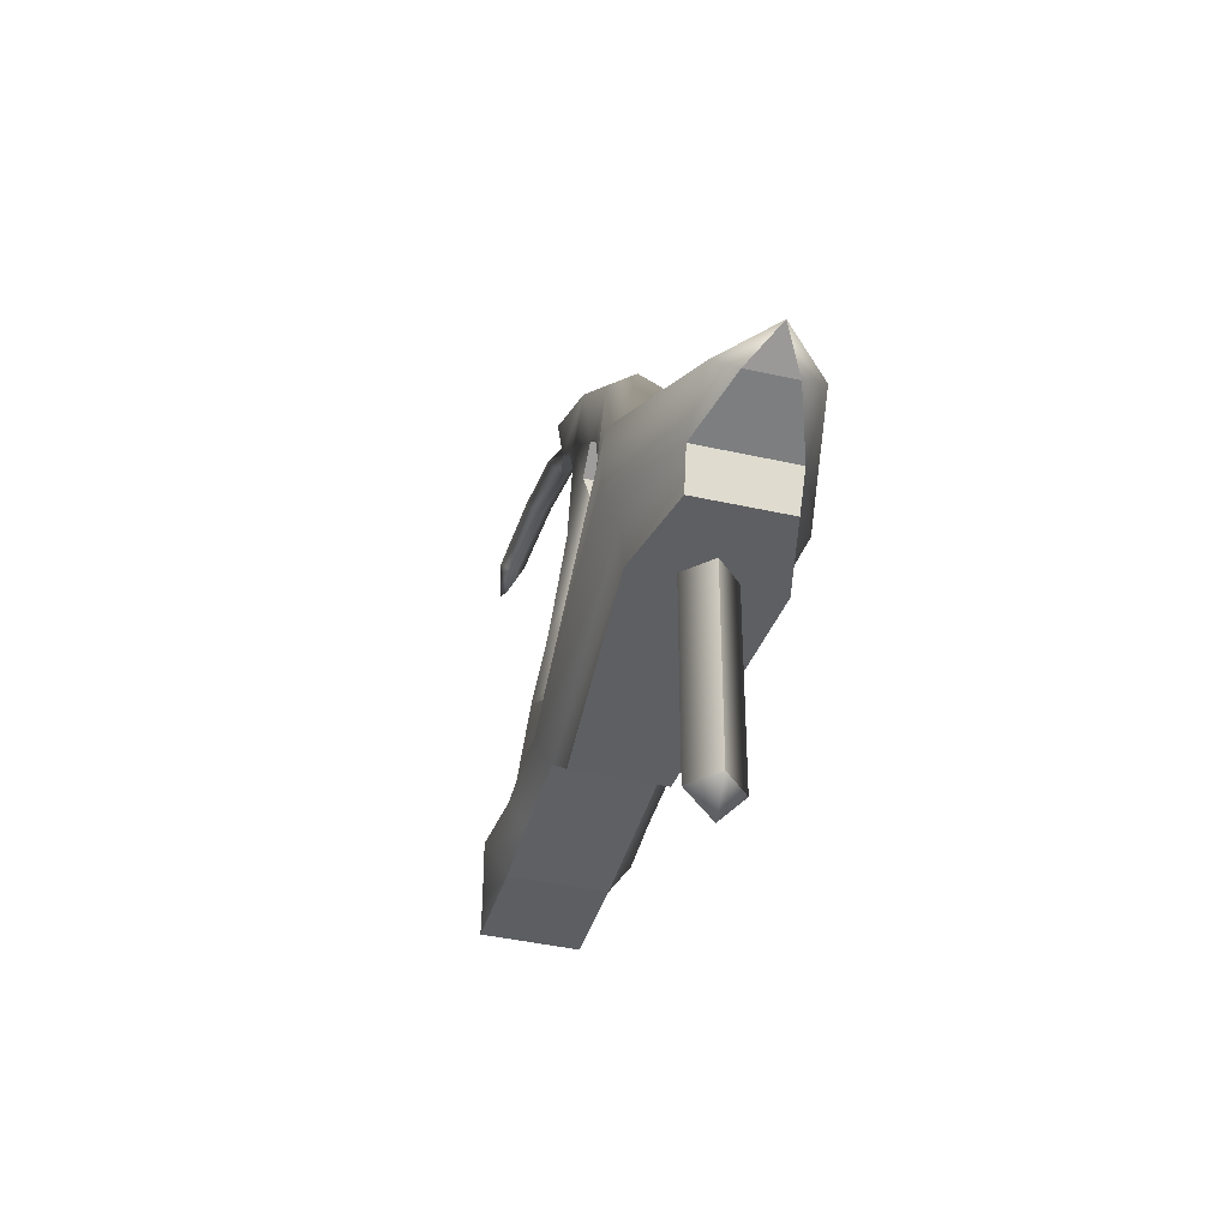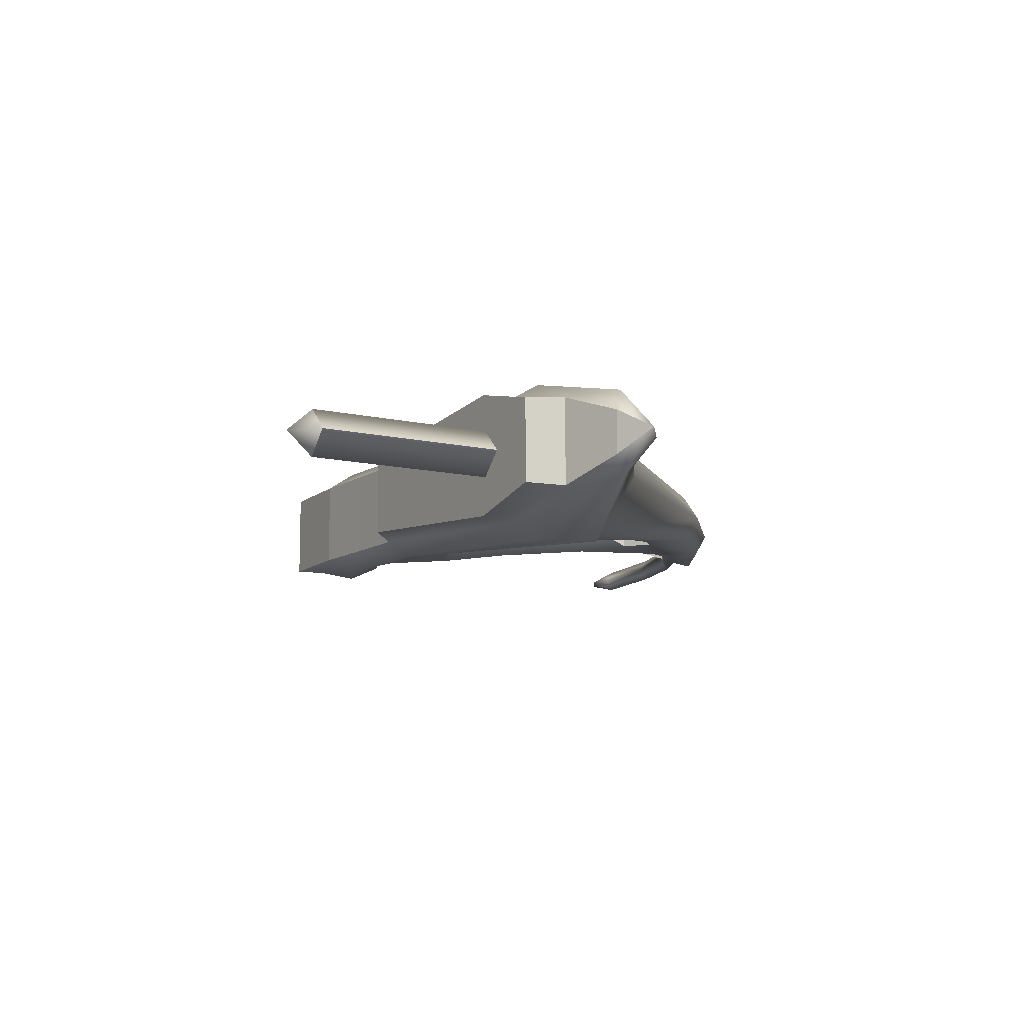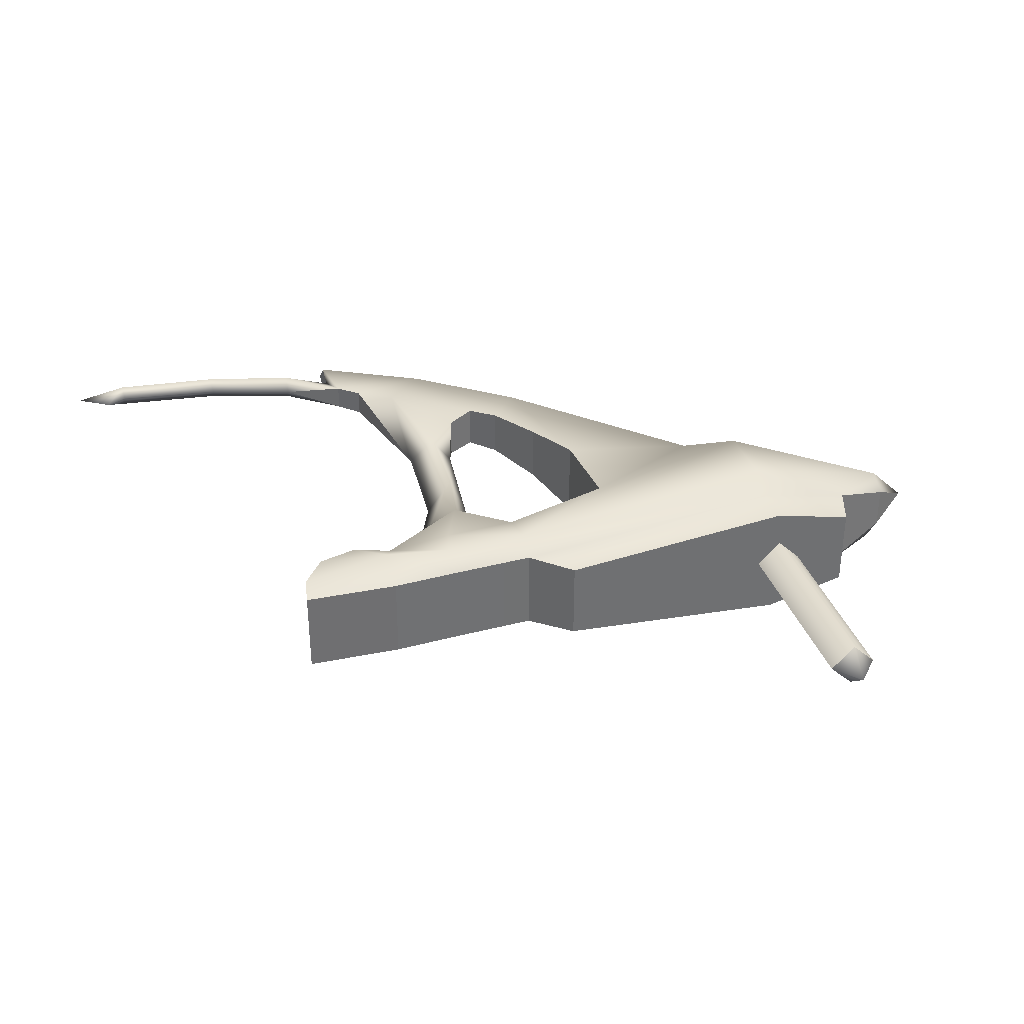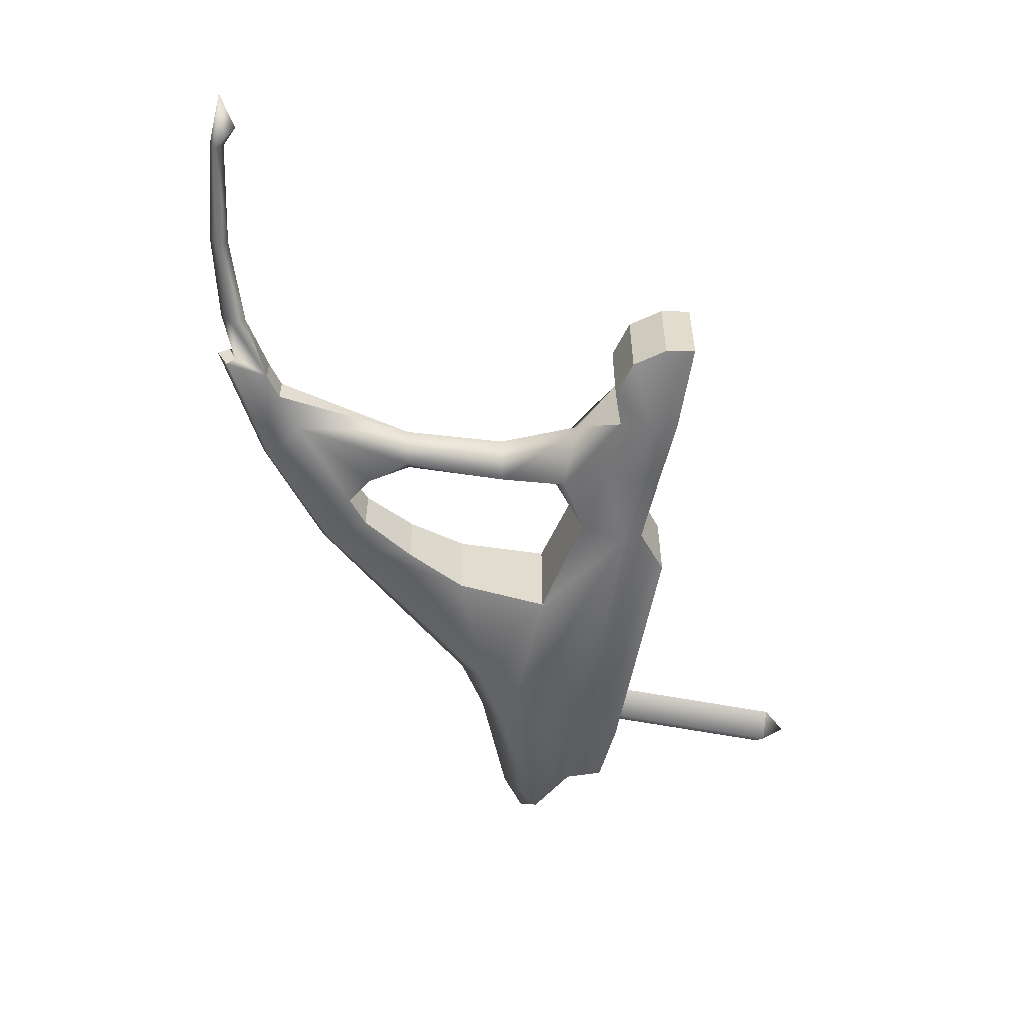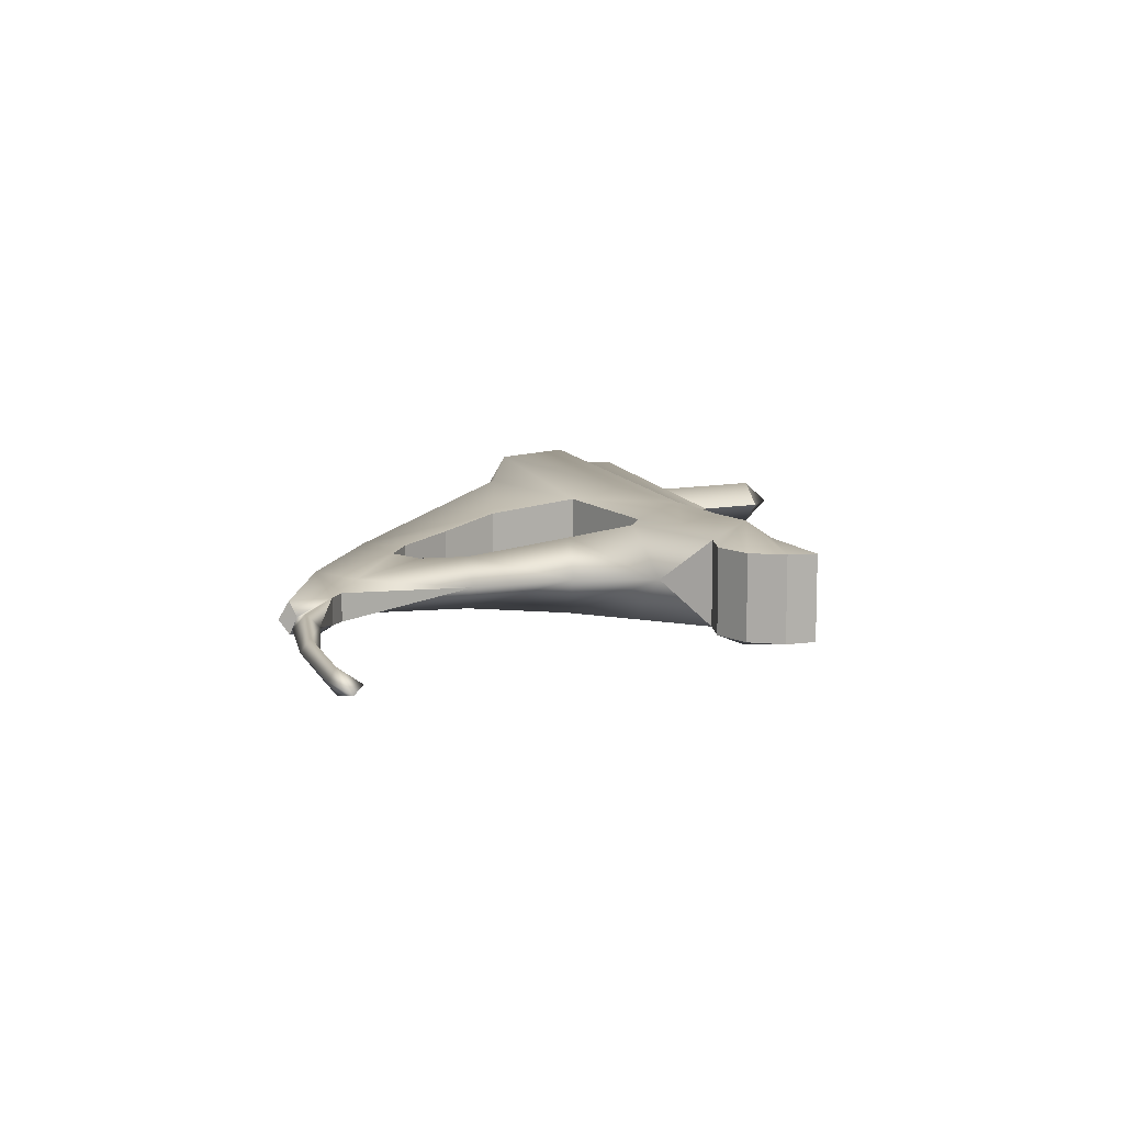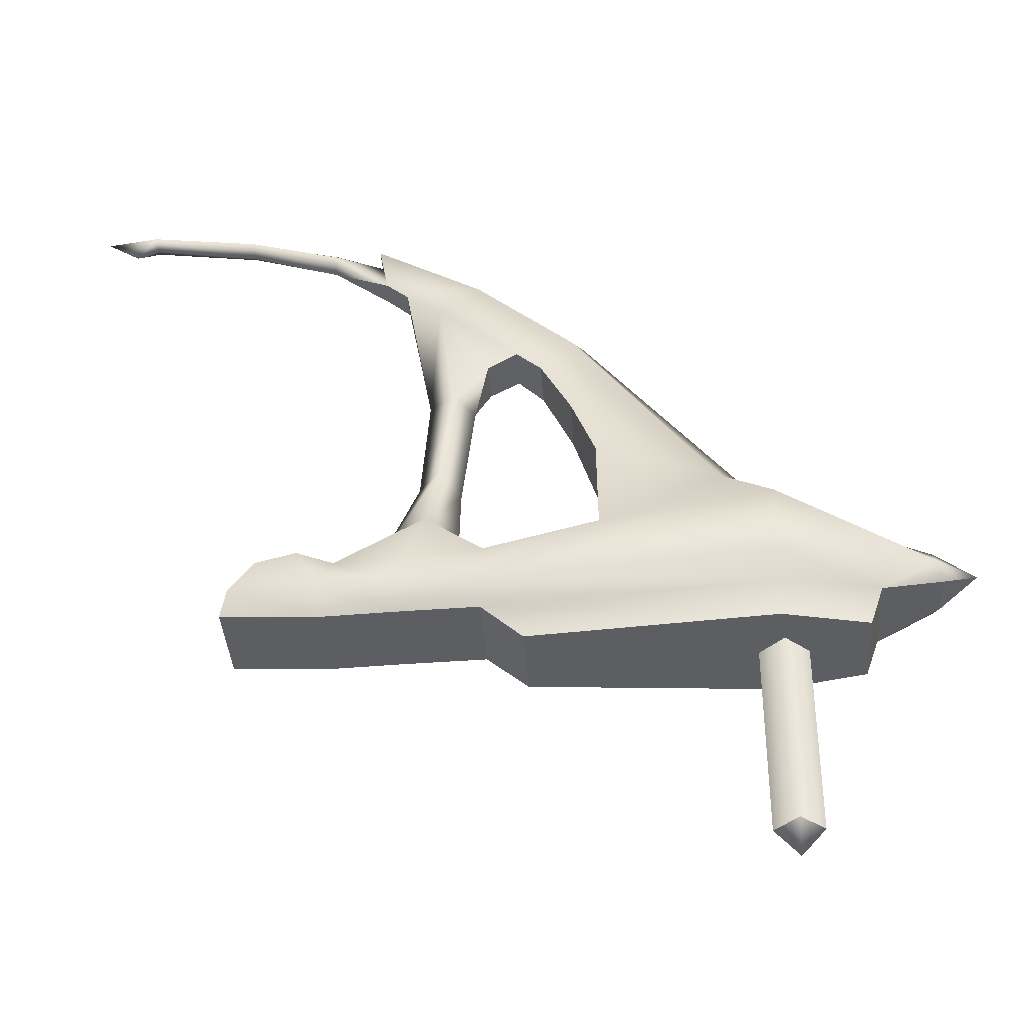
<metadata>
{"format":"obj","ext":"obj","renderer":"f3d","projection":"perspective","resolution":1024,"background":"white","views":[{"elev":-40.9,"azim":74.6,"up":"+Y"},{"elev":-10.7,"azim":59.8,"up":"+Z"},{"elev":35.6,"azim":-17.8,"up":"+Z"},{"elev":-55.6,"azim":-101.6,"up":"+Z"},{"elev":10.9,"azim":-115.3,"up":"+Z"},{"elev":-37.9,"azim":3.9,"up":"+Y"}]}
</metadata>
<code>
g objObject08
v -0.2779 0.441 -0.01152
v -0.2718 0.4092 -0.009348
v -0.2026 0.3967 -0.01373
v -0.2794 0.4491 -2.822e-06
v -0.198 0.4027 -2.543e-06
v -0.1269 0.3444 -2.185e-06
v -0.1344 0.3365 -0.01747
v -0.03443 0.1887 -0.04051
v -0.1192 0.2269 -0.0294
v -0.1358 0.2724 -0.02179
v -0.01403 0.2067 -1.342e-06
v -0.001397 0.1648 -0.05373
v -0.1181 0.1588 -0.03574
v 0.02337 0.1814 -1.187e-06
v -0.2564 0.3971 -0.008689
v -0.1748 0.3287 -0.0163
v -0.1571 0.3128 -0.01781
v 0.1031 0.1175 -0.0308
v 0.1057 0.145 -9.668e-07
v -0.1976 0.1103 -0.04172
v -0.001958 0.115 -0.05679
v -0.002166 0.09648 -0.04556
v -0.1981 0.09498 -0.03079
v -0.002458 0.0706 -0.0438
v -0.1697 0.0706 -0.02961
v -0.2558 0.09363 -0.03074
v -0.2573 0.109 -0.04169
v -0.2504 0.1356 -0.03513
v -0.297 0.1354 -0.0311
v -0.3045 0.1133 -0.04476
v -0.1969 0.1429 -0.03093
v -0.3041 0.09195 -0.03068
v -0.3674 0.1167 -0.03122
v -0.3715 0.09533 -0.0308
v -0.3227 0.1453 -0.03099
v 0.06532 0.097 -0.03085
v 0.05622 0.0706 -0.02961
v -0.236 0.1671 -0.03472
v -0.3509 0.1382 -0.03111
v 0.1078 0.1114 -0.01538
v 0.1325 0.1248 -8.456e-07
v 0.1057 0.145 -9.668e-07
v -0.236 0.1671 -0.03472
v -0.2157 0.1698 -1.1e-06
v -0.2145 0.2107 -1.356e-06
v -0.2266 0.214 -0.02767
v -0.2053 0.2865 -1.82e-06
v -0.2202 0.2895 -0.0187
v -0.2202 0.2895 -0.0187
v -0.1953 0.3168 -0.01539
v -0.2315 0.3775 -0.01191
v -0.2377 0.2931 -1.856e-06
v -0.2438 0.2186 -1.404e-06
v -0.2266 0.214 -0.02767
v -0.2693 0.1627 -1.057e-06
v -0.2053 0.2865 -1.82e-06
v -0.2377 0.2931 -1.856e-06
v -0.2693 0.1627 -1.057e-06
v -0.236 0.1671 -0.03472
v -0.2693 0.1627 -1.057e-06
v -0.2315 0.3775 0.0119
v -0.2564 0.3971 0.008684
v -0.2026 0.3967 0.01373
v -0.2718 0.4092 0.009343
v -0.2779 0.441 0.01151
v -0.2794 0.4491 -2.822e-06
v -0.1344 0.3365 0.01747
v -0.03443 0.1887 0.04051
v -0.1192 0.2269 0.0294
v -0.1358 0.2724 0.02179
v -0.1748 0.3287 0.0163
v -0.1571 0.3128 0.0178
v -0.1181 0.1588 0.03574
v -0.001396 0.1648 0.05372
v -0.01403 0.2067 -1.342e-06
v 0.1031 0.1175 0.03079
v -0.1976 0.1103 0.04171
v -0.001958 0.115 0.05679
v -0.002166 0.09648 0.04556
v -0.1981 0.09498 0.03079
v -0.002458 0.0706 0.0438
v -0.1697 0.0706 0.02961
v -0.2558 0.09363 0.03074
v -0.2573 0.109 0.04169
v -0.2504 0.1356 0.03513
v -0.297 0.1354 0.03109
v -0.3045 0.1133 0.04476
v -0.1969 0.1429 0.03093
v -0.3041 0.09195 0.03068
v -0.3674 0.1167 0.03122
v -0.3227 0.1453 0.03099
v 0.06532 0.097 0.03085
v 0.1078 0.1114 0.01538
v 0.1325 0.1248 -8.456e-07
v 0.1057 0.145 -9.668e-07
v -0.236 0.1671 0.03472
v -0.3509 0.1382 0.03111
v -0.3674 0.1167 0.03122
v -0.3674 0.1167 0.03122
v -0.3715 0.09533 0.0308
v 0.05622 0.0706 0.02961
v -0.3122 0.4319 -2.711e-06
v -0.376 0.46 -0.008807
v -0.3754 0.4532 -2.846e-06
v -0.4527 0.4708 -0.008501
v -0.4522 0.4659 -2.922e-06
v -0.4674 0.4592 -2.878e-06
v -0.3122 0.4319 -2.711e-06
v -0.3124 0.4412 -0.009415
v -0.2768 0.4356 -2.739e-06
v -0.3126 0.4506 -2.833e-06
v -0.3767 0.467 -2.931e-06
v -0.3767 0.467 -2.931e-06
v -0.376 0.46 -0.008807
v -0.4531 0.4757 -2.982e-06
v -0.4527 0.4708 -0.008501
v -0.4906 0.474 -2.969e-06
v -0.4906 0.474 -2.969e-06
v -0.4674 0.4592 -2.878e-06
v -0.4527 0.4708 0.008495
v -0.4531 0.4757 -2.982e-06
v -0.4906 0.474 -2.969e-06
v -0.376 0.46 0.008801
v -0.3767 0.467 -2.931e-06
v -0.3124 0.4412 0.00941
v -0.3767 0.467 -2.931e-06
v -0.2768 0.4356 -2.739e-06
v -0.3122 0.4319 -2.711e-06
v -0.3122 0.4319 -2.711e-06
v -0.376 0.46 0.008801
v -0.3754 0.4532 -2.846e-06
v -0.4527 0.4708 0.008495
v -0.4522 0.4659 -2.922e-06
v -0.4674 0.4592 -2.878e-06
v -0.2779 0.441 0.01151
v -0.2768 0.4356 -2.739e-06
v -0.2202 0.2895 0.01869
v -0.1953 0.3168 0.01538
v -0.2377 0.2931 -1.856e-06
v -0.2438 0.2186 -1.404e-06
v -0.2266 0.214 0.02767
v -0.2693 0.1627 -1.057e-06
v -0.2053 0.2865 -1.82e-06
v -0.236 0.1671 0.03472
v -0.2693 0.1627 -1.057e-06
v -0.297 0.1354 -0.0311
v -0.297 0.1354 0.03109
v -0.2266 0.214 0.02767
v -0.2053 0.2865 -1.82e-06
v -0.2145 0.2107 -1.356e-06
v -0.2202 0.2895 0.01869
v -0.236 0.1671 0.03472
v -0.2157 0.1698 -1.1e-06
v -0.1953 0.3168 -0.01539
v -0.1953 0.3168 0.01538
v 0.0004527 -0.06344 0.0168
v 0.01706 0.09905 0.0002117
v 0.01706 -0.06344 0.0002127
v 0.0004527 -0.06344 0.0168
v 0.0004527 0.09905 0.0168
v 0.0004527 -0.06344 -0.01638
v 0.0004527 -0.08203 0.0002128
v 0.01706 -0.06344 0.0002127
v 0.0004527 -0.06344 0.0168
v -0.01615 -0.06344 0.0002127
v 0.0004527 -0.06344 -0.01638
v 0.01706 0.09905 0.0002117
v 0.0004527 0.09905 -0.01638
v 0.0004527 -0.06344 -0.01638
v 0.01706 -0.06344 0.0002127
v 0.0004527 -0.06344 0.0168
v -0.01615 0.09905 0.0002117
v 0.0004527 0.09905 0.0168
v 0.0004527 -0.06344 0.0168
v -0.01615 -0.06344 0.0002127
v 0.0004527 -0.06344 -0.01638
v -0.01615 0.09905 0.0002117
v -0.01615 -0.06344 0.0002127
v 0.0004527 -0.06344 -0.01638
v 0.0004527 0.09905 -0.01638
v -0.2779 0.441 -0.01152
v -0.2768 0.4356 -2.739e-06
v -0.2718 0.4092 -0.009348
v -0.2779 0.441 -0.01152
v -0.2794 0.4491 -2.822e-06
v -0.2768 0.4356 -2.739e-06
v 0.06532 0.097 -0.03085
v 0.05622 0.0706 0.02961
v 0.06532 0.097 0.03085
v 0.05622 0.0706 -0.02961
v 0.1078 0.1114 -0.01538
v 0.06532 0.097 0.03085
v 0.1078 0.1114 0.01538
v 0.06532 0.097 -0.03085
v 0.1325 0.1248 -8.456e-07
v 0.1078 0.1114 -0.01538
v 0.1078 0.1114 0.01538
v -0.2564 0.3971 -0.01096
v -0.2718 0.4092 0.009343
v -0.2564 0.3971 0.008684
v -0.2718 0.4092 -0.009348
v -0.2377 0.2931 -1.856e-06
v -0.2564 0.3971 -0.01096
v -0.2564 0.3971 0.008684
v -0.3227 0.1453 -0.03099
v -0.297 0.1354 0.03109
v -0.3227 0.1453 0.03099
v -0.297 0.1354 -0.0311
v -0.3715 0.09533 -0.0308
v -0.3674 0.1167 0.03122
v -0.3715 0.09533 0.0308
v -0.3715 0.09533 -0.0308
v -0.3674 0.1167 -0.03122
v -0.3674 0.1167 -0.03122
v -0.3509 0.1382 0.03111
v -0.3674 0.1167 0.03122
v -0.3509 0.1382 -0.03111
v -0.3041 0.09195 -0.03068
v -0.3715 0.09533 0.0308
v -0.3041 0.09195 0.03068
v -0.3715 0.09533 -0.0308
v -0.2558 0.09363 -0.03074
v -0.3041 0.09195 0.03068
v -0.2558 0.09363 0.03074
v -0.3041 0.09195 -0.03068
v -0.1981 0.09498 -0.03079
v -0.1981 0.09498 0.03079
v -0.1697 0.0706 -0.02961
v -0.1981 0.09498 0.03079
v -0.1697 0.0706 0.02961
v -0.1981 0.09498 -0.03079
v 0.05622 0.0706 -0.02961
v -0.002458 0.0706 0.0438
v 0.05622 0.0706 0.02961
v -0.002458 0.0706 -0.0438
v -0.1697 0.0706 0.02961
v -0.1697 0.0706 -0.02961
v -0.2718 0.4092 -0.009348
v -0.3122 0.4319 -2.711e-06
v -0.2718 0.4092 0.009343
v -0.2779 0.441 0.01151
v -0.2768 0.4356 -2.739e-06
v -0.2794 0.4491 -2.822e-06
v -0.1571 0.3128 -0.01781
v -0.1748 0.3287 0.0163
v -0.1571 0.3128 0.0178
v -0.1748 0.3287 -0.0163
v -0.1748 0.3287 0.0163
v -0.1358 0.2724 -0.02179
v -0.1571 0.3128 0.0178
v -0.1358 0.2724 0.02179
v -0.1571 0.3128 -0.01781
v -0.1192 0.2269 -0.0294
v -0.1358 0.2724 0.02179
v -0.1192 0.2269 0.0294
v -0.1358 0.2724 -0.02179
v -0.1181 0.1588 -0.03574
v -0.1192 0.2269 0.0294
v -0.1181 0.1588 0.03574
v -0.1192 0.2269 -0.0294
v -0.2157 0.1698 -1.1e-06
v -0.1969 0.1429 -0.03093
v -0.1969 0.1429 0.03093
v -0.1748 0.3287 -0.0163
v -0.1953 0.3168 0.01538
v -0.1748 0.3287 0.0163
v -0.1953 0.3168 -0.01539
v -0.1969 0.1429 -0.03093
v -0.1181 0.1588 0.03574
v -0.1969 0.1429 0.03093
v -0.1181 0.1588 -0.03574
v -0.3509 0.1382 -0.03111
v -0.3227 0.1453 0.03099
v -0.3509 0.1382 0.03111
v -0.3227 0.1453 -0.03099
g objObject08_0
f 3 2 1
f 1 4 3
f 4 5 3
f 5 6 3
f 6 7 3
f 7 6 8
f 8 9 7
f 9 10 7
f 6 11 8
f 8 11 12
f 13 8 12
f 8 13 9
f 11 14 12
f 3 15 2
f 3 7 16
f 7 17 16
f 10 17 7
f 12 14 18
f 14 19 18
f 13 12 20
f 20 12 21
f 18 21 12
f 21 22 20
f 22 23 20
f 22 24 23
f 24 25 23
f 20 23 26
f 27 20 26
f 27 28 20
f 28 27 29
f 27 30 29
f 27 26 30
f 28 31 20
f 26 32 30
f 30 32 33
f 32 34 33
f 35 29 30
f 31 13 20
f 36 22 21
f 36 37 22
f 37 24 22
f 38 31 28
f 28 29 38
f 39 35 30
f 33 39 30
f 18 40 36
f 18 41 40
f 42 41 18
f 36 21 18
f 44 31 43
f 45 44 43
f 46 45 43
f 47 45 46
f 48 47 46
f 51 50 49
f 49 52 51
f 53 52 49
f 54 53 49
f 55 53 54
f 50 56 49
f 51 16 50
f 3 16 51
f 3 51 15
f 57 15 51
f 59 58 54
f 29 60 59
f 62 57 61
f 61 63 62
f 62 63 64
f 64 63 65
f 66 65 63
f 5 66 63
f 6 5 63
f 67 6 63
f 6 67 68
f 69 68 67
f 70 69 67
f 11 6 68
f 67 63 71
f 71 63 61
f 72 67 71
f 72 70 67
f 73 68 69
f 68 73 74
f 75 68 74
f 14 75 74
f 14 74 76
f 19 14 76
f 74 73 77
f 74 77 78
f 78 76 74
f 79 78 77
f 80 79 77
f 81 79 80
f 82 81 80
f 80 77 83
f 77 84 83
f 85 84 77
f 84 85 86
f 87 84 86
f 83 84 87
f 88 85 77
f 89 83 87
f 89 87 90
f 86 91 87
f 73 88 77
f 78 79 92
f 76 78 92
f 92 93 76
f 94 76 93
f 94 95 76
f 88 96 85
f 86 85 96
f 91 97 87
f 97 98 87
f 100 89 99
f 101 92 79
f 81 101 79
f 104 103 102
f 105 103 104
f 106 105 104
f 105 106 107
f 103 109 108
f 109 2 102
f 109 110 2
f 109 111 110
f 112 111 109
f 114 113 109
f 115 113 114
f 116 115 114
f 116 117 115
f 116 119 118
f 119 120 118
f 122 120 121
f 121 120 123
f 124 121 123
f 124 123 125
f 111 126 125
f 111 125 127
f 127 125 64
f 64 125 128
f 125 130 129
f 130 131 128
f 130 132 131
f 132 133 131
f 133 132 134
f 136 64 135
f 138 61 137
f 139 137 61
f 139 140 137
f 140 141 137
f 140 142 141
f 143 138 137
f 71 61 138
f 145 144 141
f 145 86 144
f 147 142 146
f 150 149 148
f 149 151 148
f 150 148 152
f 153 150 152
f 88 153 152
f 155 149 154
f 158 157 156
f 157 160 159
f 163 162 161
f 164 162 163
f 162 165 161
f 162 164 165
f 168 167 166
f 167 170 169
f 173 172 171
f 172 175 174
f 178 177 176
f 177 180 179
f 183 182 181
f 186 185 184
f 189 188 187
f 188 190 187
f 193 192 191
f 192 194 191
f 197 196 195
f 200 199 198
f 199 201 198
f 204 203 202
f 207 206 205
f 206 208 205
f 211 210 209
f 210 213 212
f 216 215 214
f 215 217 214
f 220 219 218
f 219 221 218
f 224 223 222
f 223 225 222
f 224 222 226
f 227 224 226
f 230 229 228
f 229 231 228
f 234 233 232
f 233 235 232
f 233 236 235
f 236 237 235
f 240 239 238
f 243 242 241
f 246 245 244
f 248 247 244
f 251 250 249
f 250 252 249
f 255 254 253
f 254 256 253
f 259 258 257
f 258 260 257
f 263 262 261
f 266 265 264
f 265 267 264
f 270 269 268
f 269 271 268
f 274 273 272
f 273 275 272

</code>
